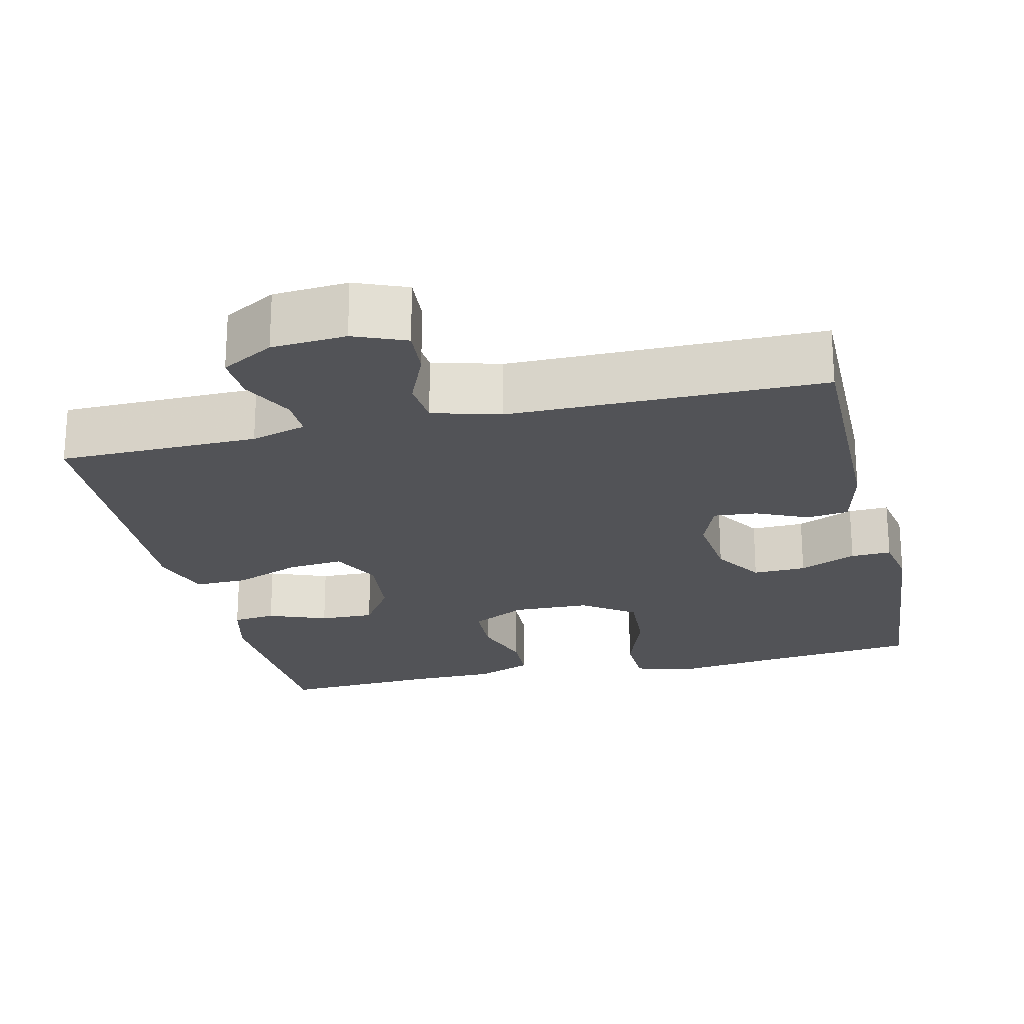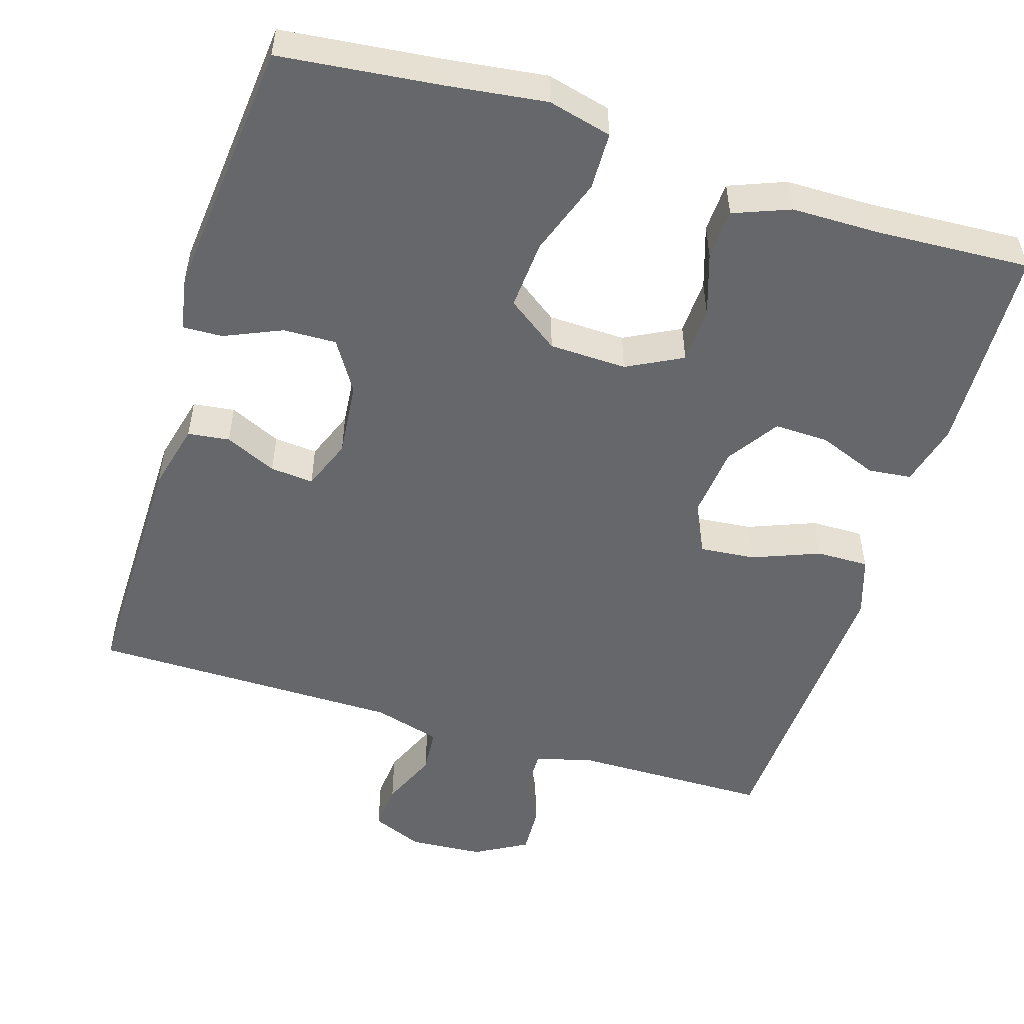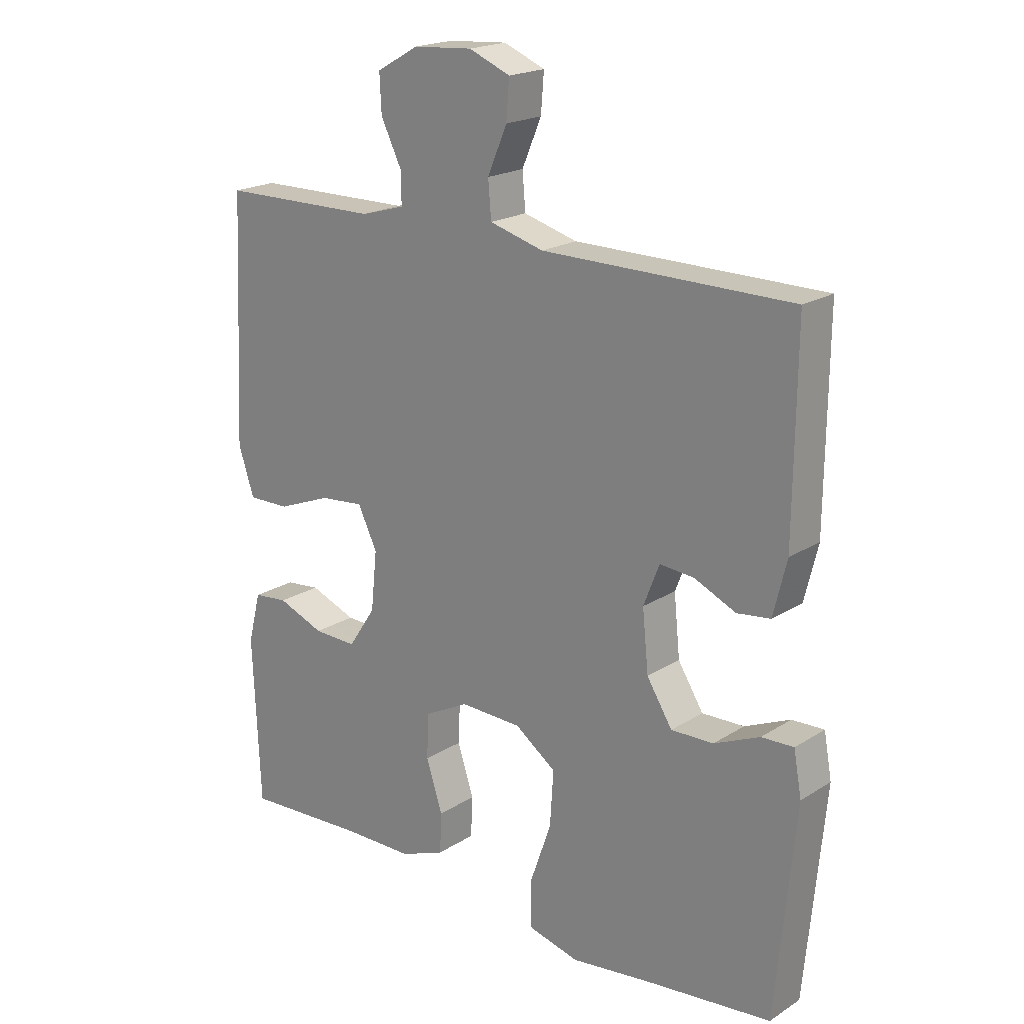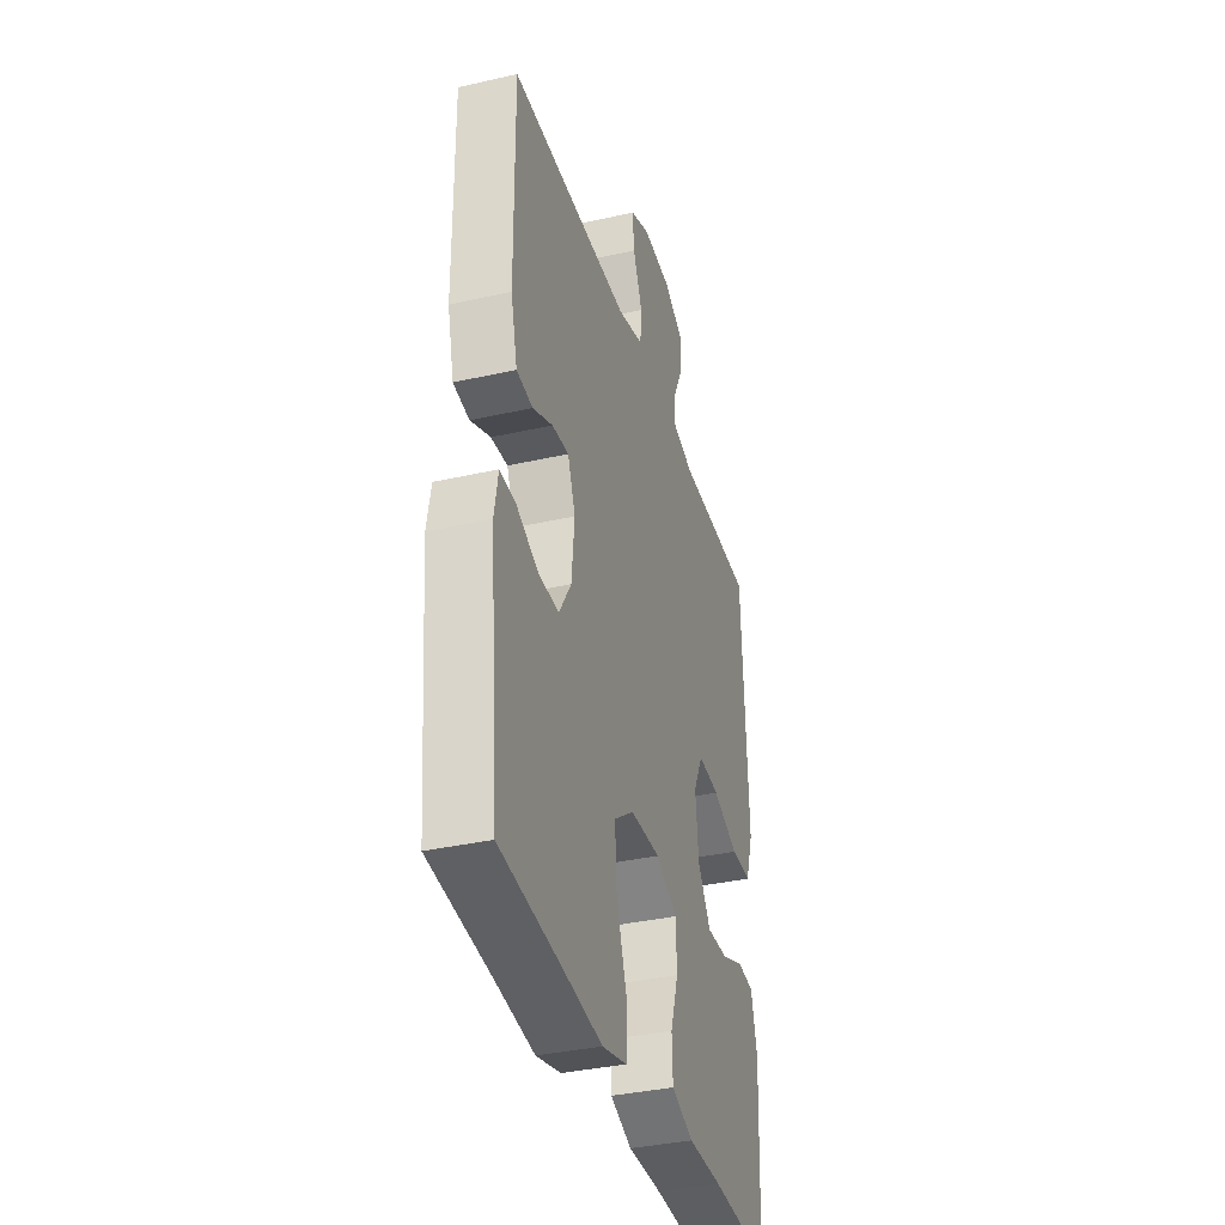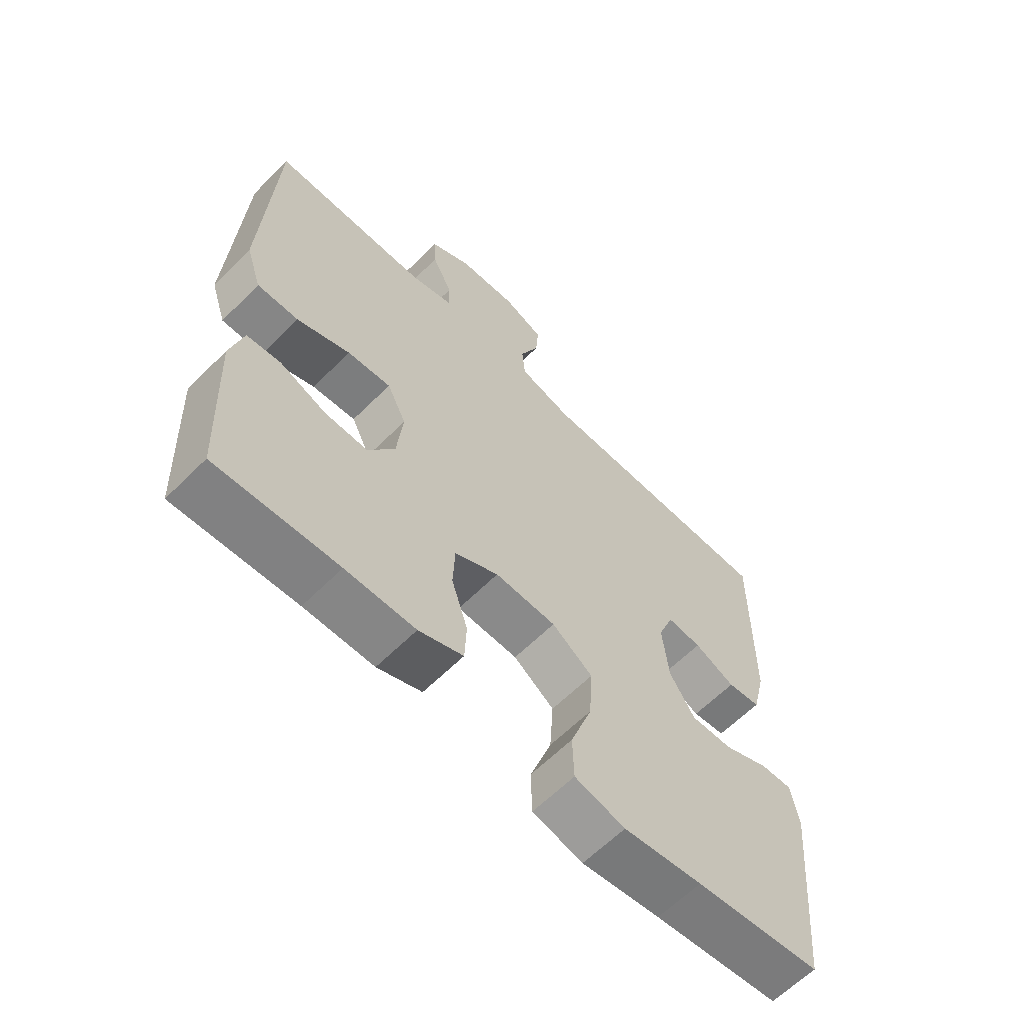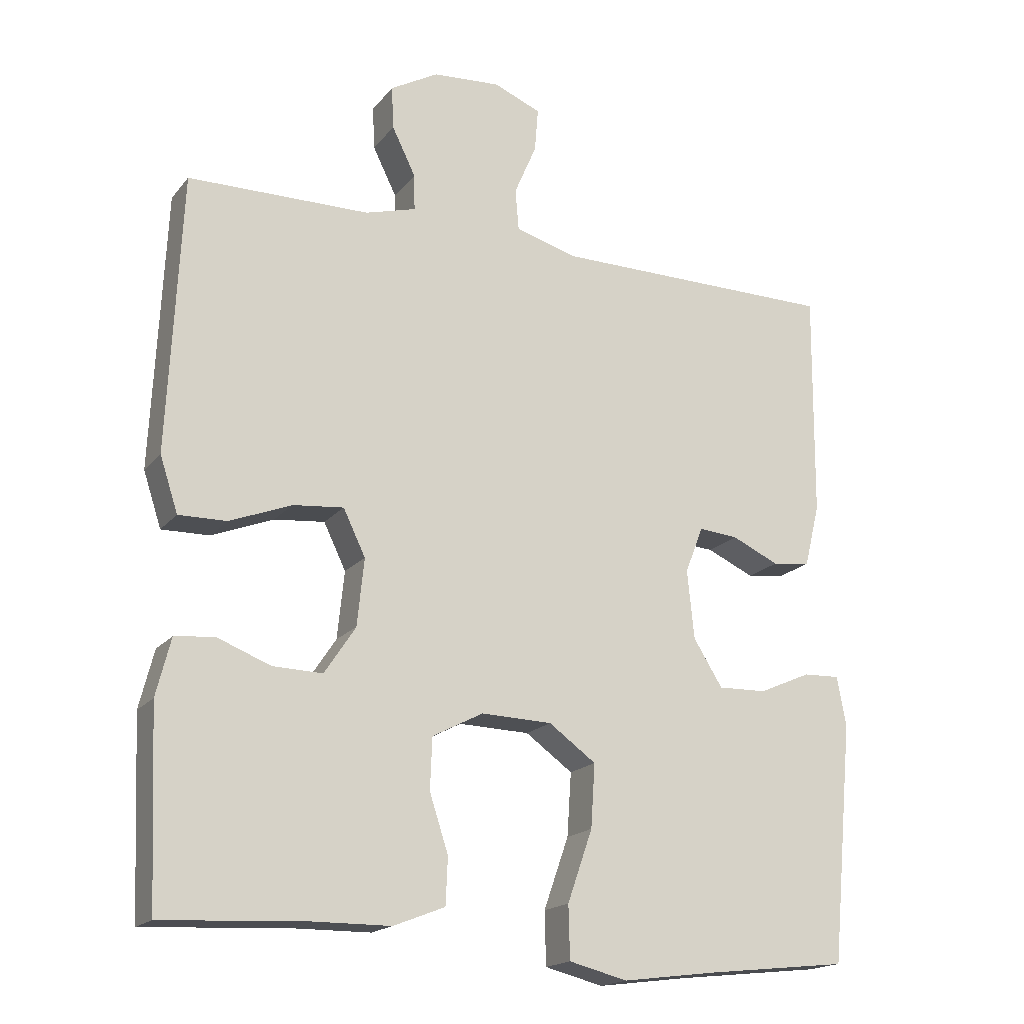
<metadata>
{"format":"obj","ext":"obj","renderer":"f3d","projection":"perspective","resolution":1024,"background":"white","views":[{"elev":-22.4,"azim":13.3,"up":"+Y"},{"elev":-52.2,"azim":162.7,"up":"+Y"},{"elev":20.0,"azim":41.0,"up":"+Z"},{"elev":-36.1,"azim":106.5,"up":"+Z"},{"elev":-62.5,"azim":-44.8,"up":"+Z"},{"elev":-18.0,"azim":-26.2,"up":"+Z"}]}
</metadata>
<code>
v -0.5 0.07 -0.5
v -0.512 0.07 -0.224
v -0.491 0.07 -0.141
v -0.434 0.07 -0.135
v -0.357 0.07 -0.165
v -0.285 0.07 -0.167
v -0.24 0.07 -0.099
v -0.23 0.07 -0.002
v -0.262 0.07 0.064
v -0.335 0.07 0.057
v -0.424 0.07 0.022
v -0.493 0.07 0.021
v -0.519 0.07 0.1
v -0.513 0.07 0.225
v -0.5 0.07 0.5
v -0.238 0.07 0.503
v -0.165 0.07 0.524
v -0.166 0.07 0.576
v -0.2 0.07 0.645
v -0.203 0.07 0.707
v -0.134 0.07 0.746
v -0.036 0.07 0.753
v 0.032 0.07 0.725
v 0.027 0.07 0.662
v -0.005 0.07 0.587
v 0 0.07 0.527
v 0.089 0.07 0.502
v 0.5 0.07 0.5
v 0.497 0.07 0.173
v 0.475 0.07 0.083
v 0.42 0.07 0.076
v 0.352 0.07 0.107
v 0.295 0.07 0.112
v 0.269 0.07 0.045
v 0.279 0.07 -0.054
v 0.321 0.07 -0.121
v 0.391 0.07 -0.119
v 0.466 0.07 -0.086
v 0.519 0.07 -0.084
v 0.532 0.07 -0.156
v 0.5 0.07 -0.5
v 0.29 0.07 -0.523
v 0.159 0.07 -0.54
v 0.075 0.07 -0.519
v 0.073 0.07 -0.443
v 0.109 0.07 -0.34
v 0.115 0.07 -0.249
v 0.047 0.07 -0.2
v -0.055 0.07 -0.197
v -0.128 0.07 -0.235
v -0.131 0.07 -0.309
v -0.104 0.07 -0.392
v -0.107 0.07 -0.459
v -0.181 0.07 -0.488
v -0.297 0.07 -0.489
v -0.5 0 -0.5
v -0.512 0 -0.224
v -0.491 0 -0.141
v -0.434 0 -0.135
v -0.357 0 -0.165
v -0.285 0 -0.167
v -0.24 0 -0.099
v -0.23 0 -0.002
v -0.262 0 0.064
v -0.335 0 0.057
v -0.424 0 0.022
v -0.493 0 0.021
v -0.519 0 0.1
v -0.513 0 0.225
v -0.5 0 0.5
v -0.238 0 0.503
v -0.165 0 0.524
v -0.166 0 0.576
v -0.2 0 0.645
v -0.203 0 0.707
v -0.134 0 0.746
v -0.036 0 0.753
v 0.032 0 0.725
v 0.027 0 0.662
v -0.005 0 0.587
v 0 0 0.527
v 0.089 0 0.502
v 0.5 0 0.5
v 0.497 0 0.173
v 0.475 0 0.083
v 0.42 0 0.076
v 0.352 0 0.107
v 0.295 0 0.112
v 0.269 0 0.045
v 0.279 0 -0.054
v 0.321 0 -0.121
v 0.391 0 -0.119
v 0.466 0 -0.086
v 0.519 0 -0.084
v 0.532 0 -0.156
v 0.5 0 -0.5
v 0.29 0 -0.523
v 0.159 0 -0.54
v 0.075 0 -0.519
v 0.073 0 -0.443
v 0.109 0 -0.34
v 0.115 0 -0.249
v 0.047 0 -0.2
v -0.055 0 -0.197
v -0.128 0 -0.235
v -0.131 0 -0.309
v -0.104 0 -0.392
v -0.107 0 -0.459
v -0.181 0 -0.488
v -0.297 0 -0.489
f 52 53 54 55
f 51 52 55 1
f 50 51 1 2
f 49 50 2
f 43 44 45 46
f 42 43 46 47
f 41 42 47
f 40 41 47 48
f 37 38 39 40
f 36 37 40 48
f 29 30 31 32
f 27 28 29 32
f 26 27 32 33
f 22 23 24 25
f 22 25 26
f 21 22 26
f 18 19 20 21
f 17 18 21 26
f 16 17 26 33
f 14 15 16 33
f 10 11 12 13
f 9 10 13 14
f 2 3 4 5
f 49 2 5 6
f 35 36 48 49
f 34 35 49 6
f 9 14 33 34
f 8 9 34
f 7 8 34
f 6 7 34
f 110 109 108 107
f 56 110 107 106
f 57 56 106 105
f 57 105 104
f 101 100 99 98
f 102 101 98 97
f 102 97 96
f 103 102 96 95
f 95 94 93 92
f 103 95 92 91
f 87 86 85 84
f 87 84 83 82
f 88 87 82 81
f 80 79 78 77
f 81 80 77
f 81 77 76
f 76 75 74 73
f 81 76 73 72
f 88 81 72 71
f 88 71 70 69
f 68 67 66 65
f 69 68 65 64
f 60 59 58 57
f 61 60 57 104
f 104 103 91 90
f 61 104 90 89
f 89 88 69 64
f 89 64 63
f 89 63 62
f 89 62 61
f 1 56 57 2
f 2 57 58 3
f 3 58 59 4
f 4 59 60 5
f 5 60 61 6
f 6 61 62 7
f 7 62 63 8
f 8 63 64 9
f 9 64 65 10
f 10 65 66 11
f 11 66 67 12
f 12 67 68 13
f 13 68 69 14
f 14 69 70 15
f 15 70 71 16
f 16 71 72 17
f 17 72 73 18
f 18 73 74 19
f 19 74 75 20
f 20 75 76 21
f 21 76 77 22
f 22 77 78 23
f 23 78 79 24
f 24 79 80 25
f 25 80 81 26
f 26 81 82 27
f 27 82 83 28
f 28 83 84 29
f 29 84 85 30
f 30 85 86 31
f 31 86 87 32
f 32 87 88 33
f 33 88 89 34
f 34 89 90 35
f 35 90 91 36
f 36 91 92 37
f 37 92 93 38
f 38 93 94 39
f 39 94 95 40
f 40 95 96 41
f 41 96 97 42
f 42 97 98 43
f 43 98 99 44
f 44 99 100 45
f 45 100 101 46
f 46 101 102 47
f 47 102 103 48
f 48 103 104 49
f 49 104 105 50
f 50 105 106 51
f 51 106 107 52
f 52 107 108 53
f 53 108 109 54
f 54 109 110 55
f 55 110 56 1

</code>
